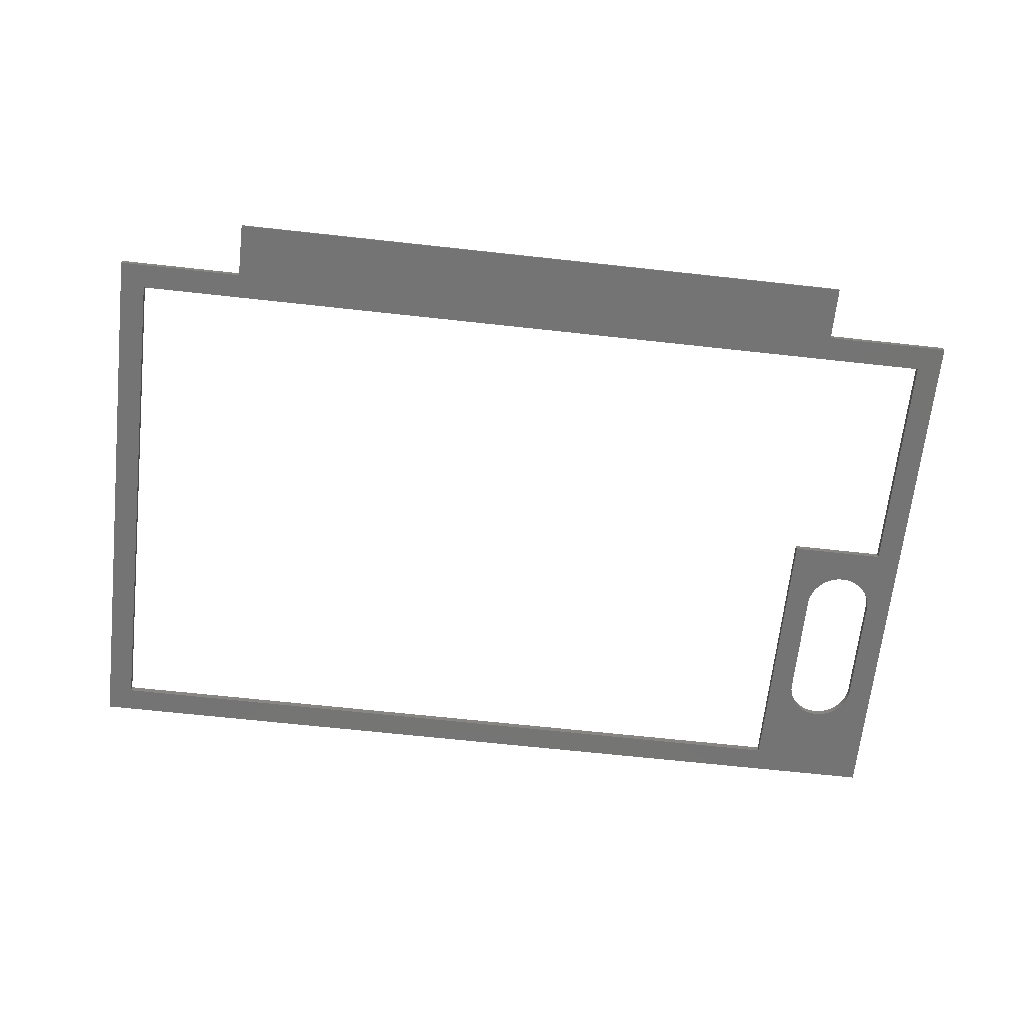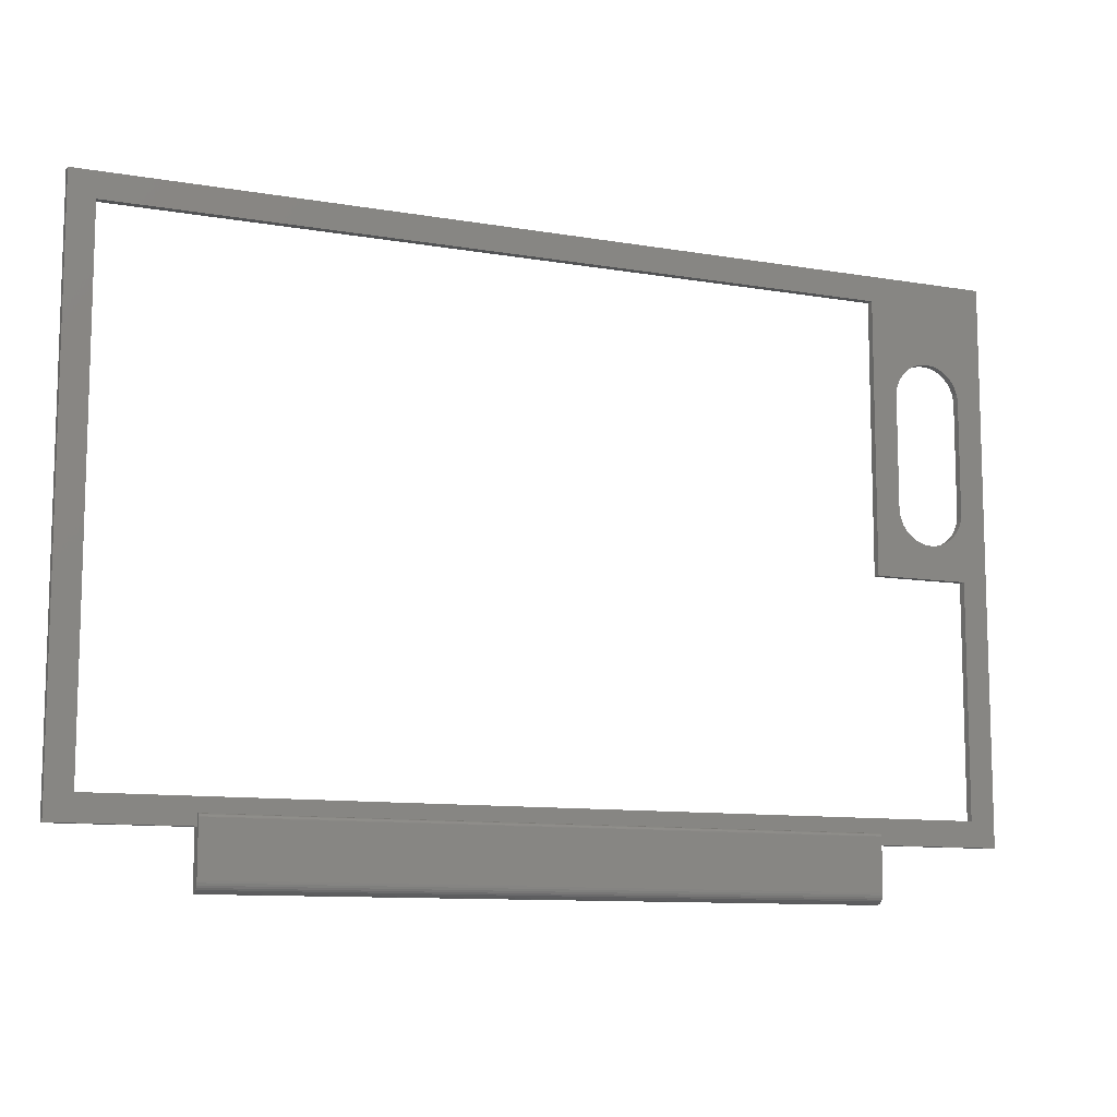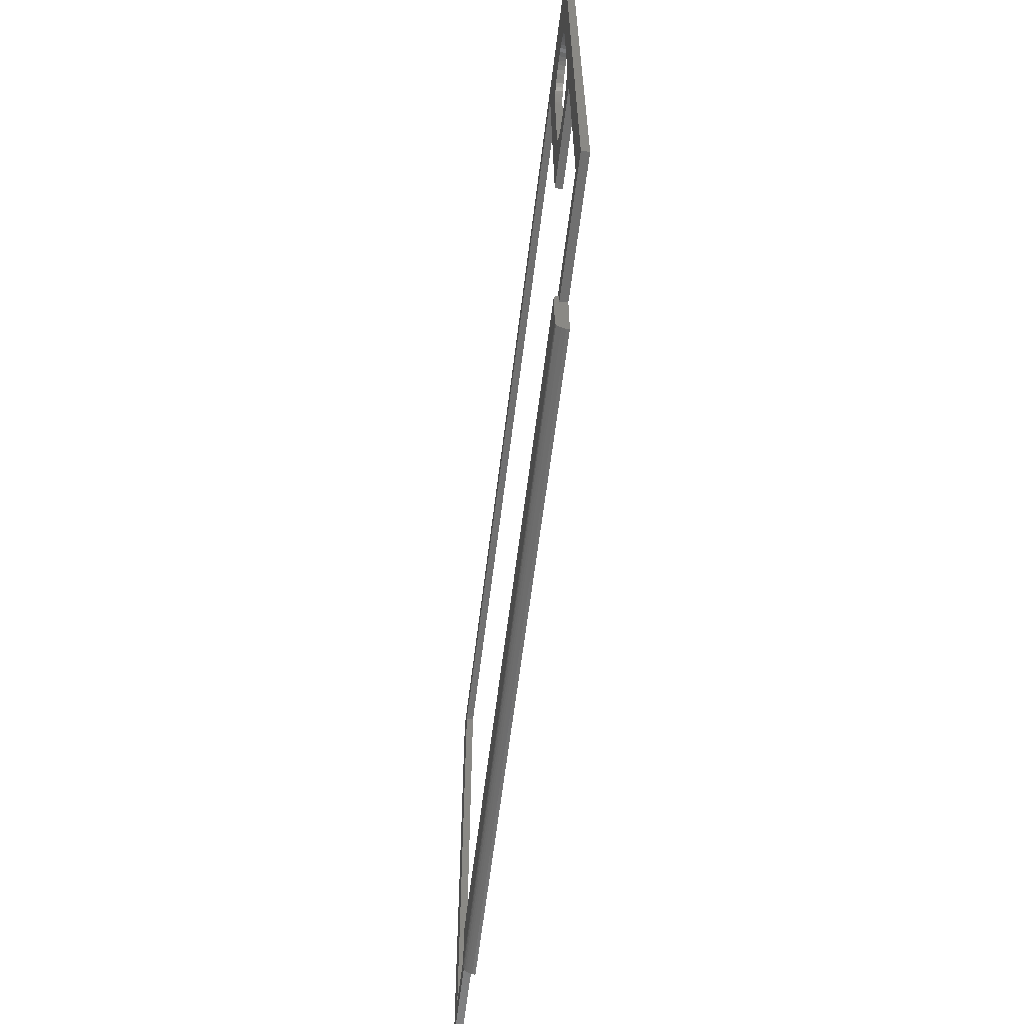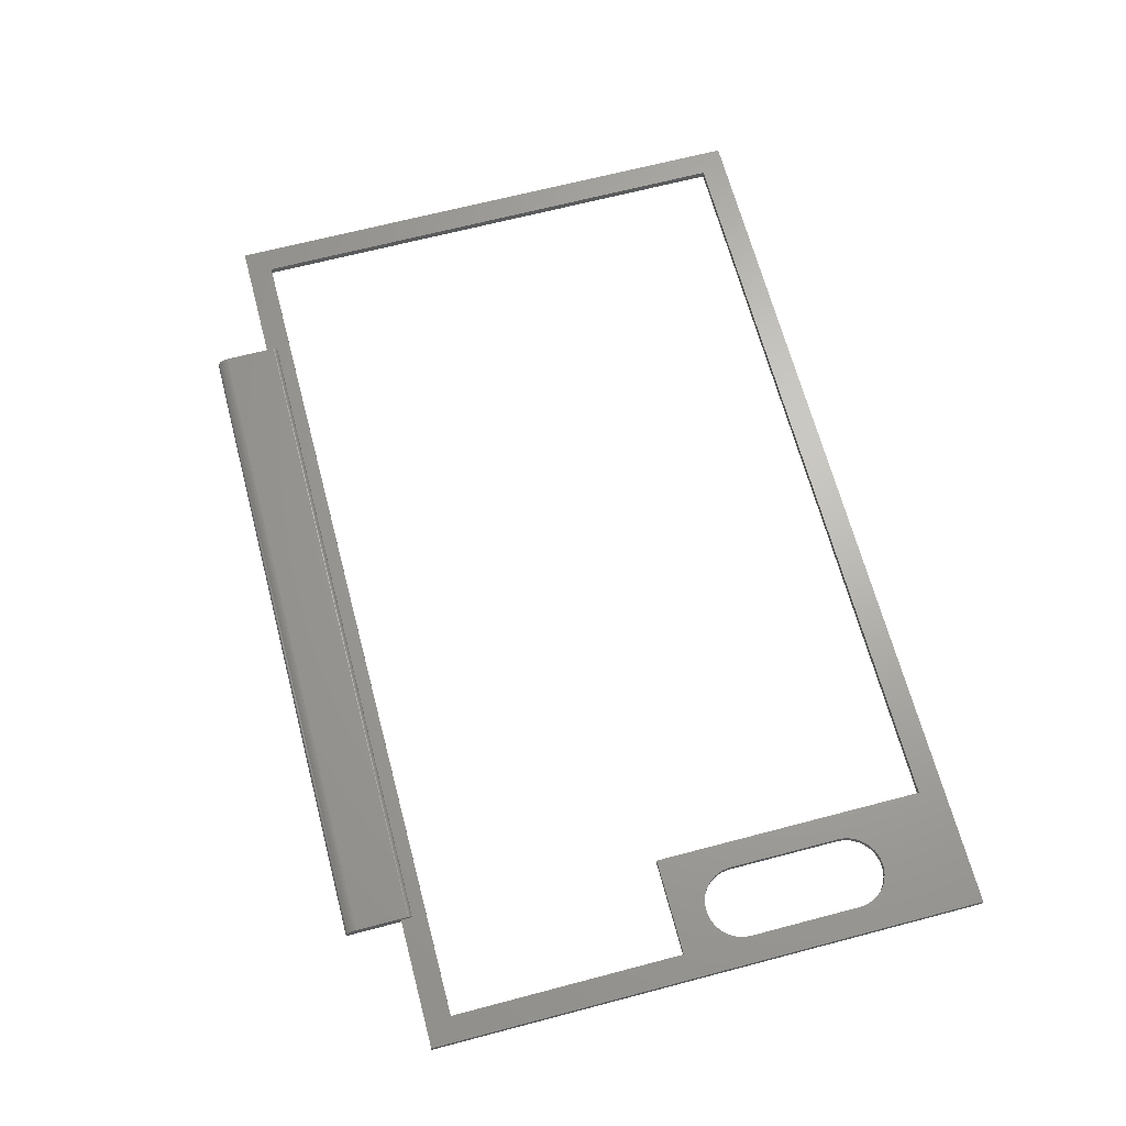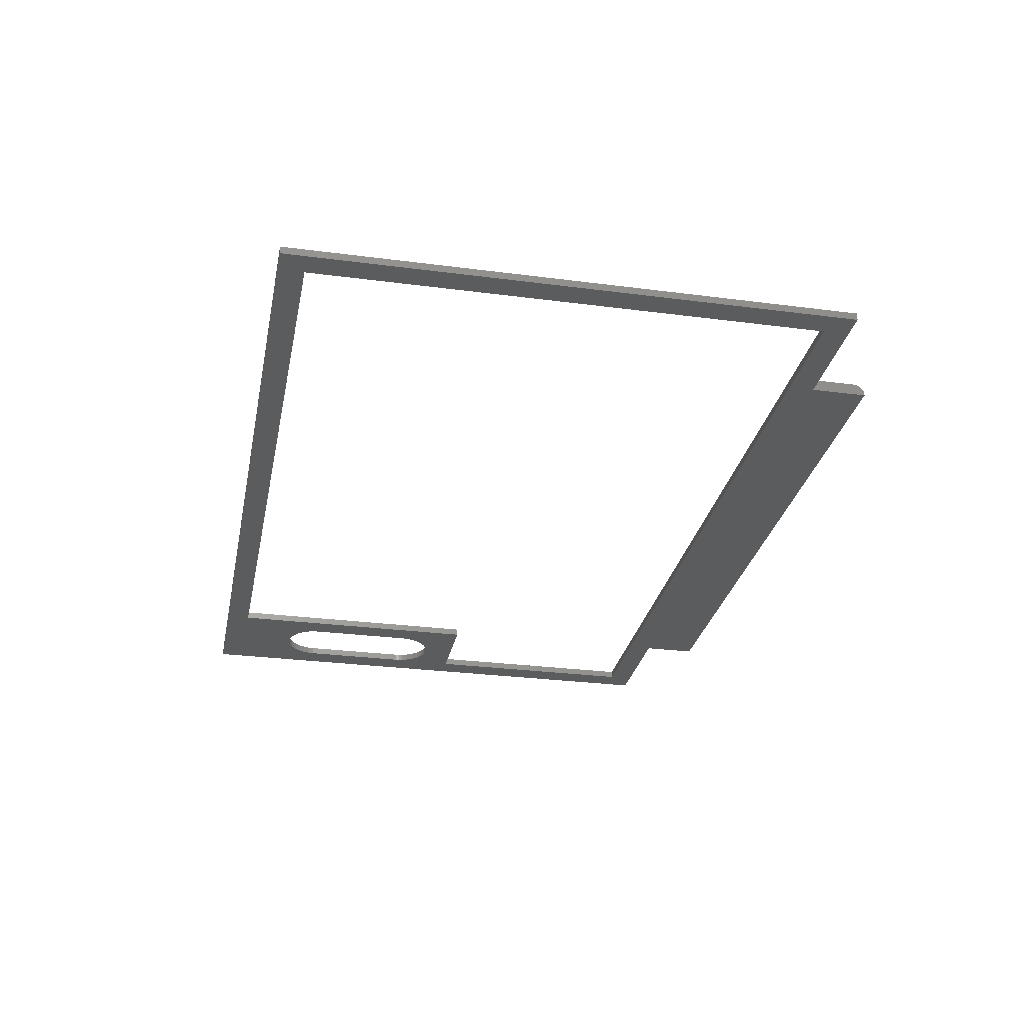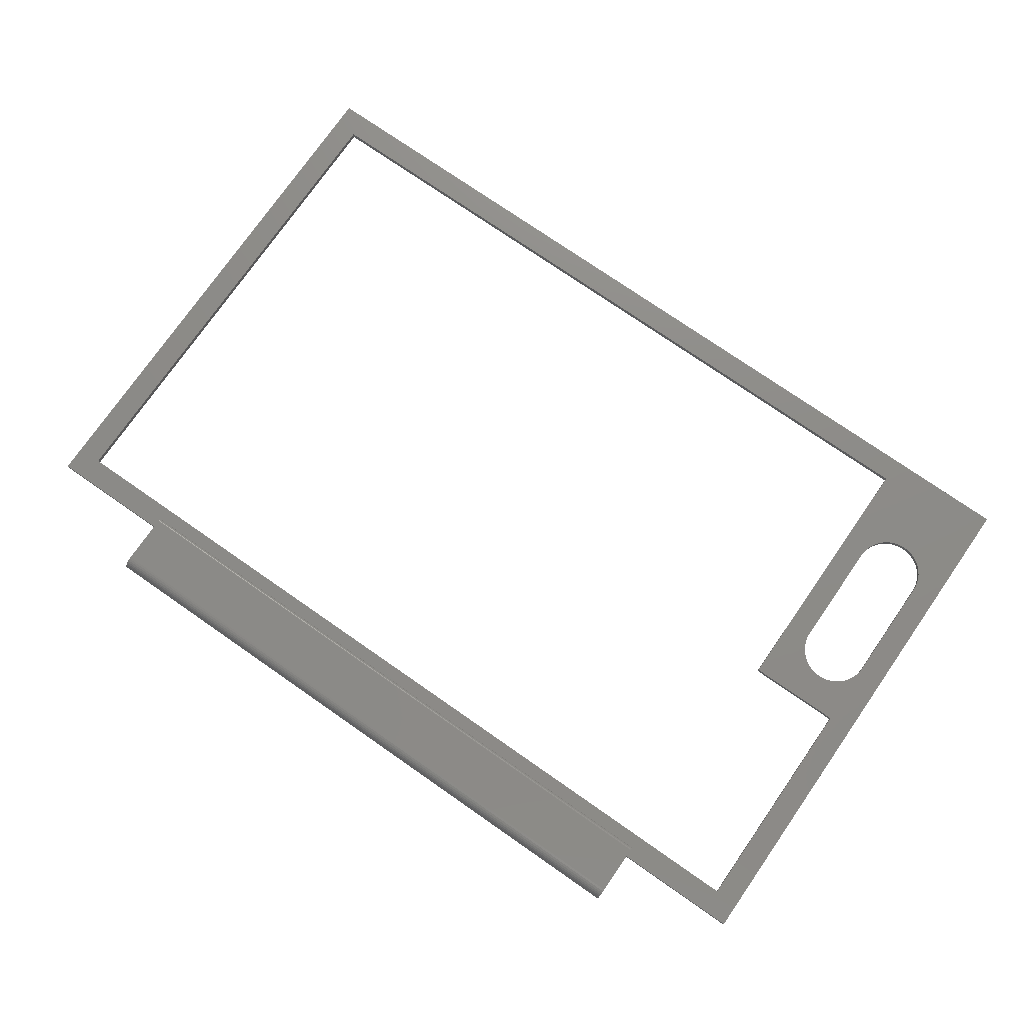
<metadata>
{"format":"stl","ext":"stl","renderer":"f3d","projection":"perspective","resolution":1024,"background":"white","views":[{"elev":-66.5,"azim":-6.3,"up":"+Z"},{"elev":-10.4,"azim":-23.4,"up":"+Y"},{"elev":-62.2,"azim":83.0,"up":"+Y"},{"elev":66.5,"azim":75.2,"up":"+Z"},{"elev":-28.5,"azim":-101.1,"up":"+Z"},{"elev":75.5,"azim":34.8,"up":"+Z"}]}
</metadata>
<code>
# stl→obj: 168 verts, 340 faces
v 44.2 -36.5 1.6
v 44.2 -43.5 1.6
v 44.2 -43.79 1.571
v 44.2 -36.4 1.59
v 44.2 -36.31 1.562
v 44.2 -45 0.1
v 44.2 -44.89 0.674
v 44.2 -44.97 0.3926
v 44.2 -37.5 1
v 44.2 -36 1
v 44.2 -36 1.1
v 44.2 -44.75 0.9334
v 44.2 -45 0
v 44.2 -37.5 0
v 44.2 -36.22 1.516
v 44.2 -44.07 1.486
v 44.2 -36.15 1.454
v 44.2 -44.33 1.347
v 44.2 -36.08 1.378
v 44.2 -36.04 1.291
v 44.2 -44.56 1.161
v 44.2 -36.01 1.198
v -44.2 -43.79 1.571
v -44.2 -43.5 1.6
v -44.2 -36.5 1.6
v -44.2 -36.4 1.59
v -44.2 -36.31 1.562
v -44.2 -44.97 0.3926
v -44.2 -44.89 0.674
v -44.2 -45 0.1
v -44.2 -37.5 1
v -44.2 -37.5 0
v -44.2 -45 0
v -44.2 -44.75 0.9334
v -44.2 -36 1.1
v -44.2 -36 1
v -44.2 -36.08 1.378
v -44.2 -44.33 1.347
v -44.2 -36.15 1.454
v -44.2 -44.07 1.486
v -44.2 -36.22 1.516
v -44.2 -36.01 1.198
v -44.2 -44.56 1.161
v -44.2 -36.04 1.291
v -61.5 -37.5 0
v -61.5 37.5 0
v -58.1 34.1 0
v -58.1 -34.1 0
v 45.1 34.1 0
v 61.5 37.5 0
v 53.55 26.24 0
v 52.95 26.24 0
v 52.36 26.17 0
v 51.78 26.02 0
v 51.23 25.8 0
v 50.7 25.51 0
v 50.22 25.16 0
v 49.79 24.75 0
v 49.41 24.29 0
v 49.09 23.79 0
v 48.83 23.25 0
v 48.65 22.68 0
v 48.54 22.1 0
v 48.5 21.5 0
v 48.5 6.5 0
v 45.1 -2.75 0
v 48.54 5.905 0
v 48.65 5.319 0
v 48.83 4.751 0
v 49.09 4.212 0
v 49.41 3.708 0
v 49.79 3.248 0
v 50.22 2.84 0
v 50.7 2.489 0
v 51.23 2.202 0
v 51.78 1.982 0
v 52.36 1.834 0
v 52.95 1.759 0
v 53.55 1.759 0
v 58.1 -2.75 0
v 54.14 1.834 0
v 54.72 1.982 0
v 55.27 2.202 0
v 55.8 2.489 0
v 56.28 2.84 0
v 56.71 3.248 0
v 57.09 3.708 0
v 57.41 4.212 0
v 57.67 4.751 0
v 57.85 5.319 0
v 57.96 5.905 0
v 58 6.5 0
v 58 21.5 0
v 61.5 -37.5 0
v 58.1 -34.1 0
v 57.96 22.1 0
v 57.85 22.68 0
v 57.67 23.25 0
v 57.41 23.79 0
v 57.09 24.29 0
v 56.71 24.75 0
v 56.28 25.16 0
v 55.8 25.51 0
v 55.27 25.8 0
v 54.72 26.02 0
v 54.14 26.17 0
v 61.5 -37.5 1
v 58.1 -34.1 1
v -58.1 -34.1 1
v -61.5 -37.5 1
v -58.1 34.1 1
v -61.5 37.5 1
v 45.1 34.1 1
v 61.5 37.5 1
v 45.1 -2.75 1
v 58.1 -2.75 1
v 53.55 1.759 1
v 52.95 1.759 1
v 52.36 1.834 1
v 51.78 1.982 1
v 51.23 2.202 1
v 50.7 2.489 1
v 50.22 2.84 1
v 49.79 3.248 1
v 49.41 3.708 1
v 49.09 4.212 1
v 48.83 4.751 1
v 48.65 5.319 1
v 48.54 5.905 1
v 48.5 6.5 1
v 48.5 21.5 1
v 48.54 22.1 1
v 48.65 22.68 1
v 48.83 23.25 1
v 49.09 23.79 1
v 49.41 24.29 1
v 49.79 24.75 1
v 50.22 25.16 1
v 50.7 25.51 1
v 51.23 25.8 1
v 51.78 26.02 1
v 52.36 26.17 1
v 52.95 26.24 1
v 53.55 26.24 1
v 58 21.5 1
v 58 6.5 1
v 57.96 5.905 1
v 57.85 5.319 1
v 57.67 4.751 1
v 57.41 4.212 1
v 57.09 3.708 1
v 56.71 3.248 1
v 56.28 2.84 1
v 55.8 2.489 1
v 55.27 2.202 1
v 54.72 1.982 1
v 54.14 1.834 1
v 54.14 26.17 1
v 54.72 26.02 1
v 55.27 25.8 1
v 55.8 25.51 1
v 56.28 25.16 1
v 56.71 24.75 1
v 57.09 24.29 1
v 57.41 23.79 1
v 57.67 23.25 1
v 57.85 22.68 1
v 57.96 22.1 1
f 1 2 3
f 1 3 4
f 4 3 5
f 6 7 8
f 9 10 11
f 9 11 12
f 9 12 7
f 9 7 6
f 9 6 13
f 9 13 14
f 5 3 15
f 15 3 16
f 15 16 17
f 17 16 18
f 17 18 19
f 19 18 20
f 20 18 21
f 20 21 22
f 12 11 21
f 21 11 22
f 23 24 25
f 26 23 25
f 27 23 26
f 28 29 30
f 31 32 33
f 31 33 30
f 31 30 29
f 31 29 34
f 31 34 35
f 31 35 36
f 37 38 39
f 39 38 40
f 39 40 41
f 41 40 23
f 41 23 27
f 42 43 44
f 44 43 38
f 44 38 37
f 34 43 35
f 35 43 42
f 25 24 1
f 1 24 2
f 35 11 36
f 36 11 10
f 25 1 26
f 26 1 4
f 26 4 27
f 27 4 5
f 27 5 41
f 41 5 15
f 41 15 39
f 39 15 17
f 39 17 37
f 37 17 19
f 37 19 44
f 44 19 20
f 44 20 42
f 42 20 22
f 42 22 35
f 35 22 11
f 33 13 30
f 30 13 6
f 30 6 28
f 28 6 8
f 28 8 29
f 29 8 7
f 29 7 34
f 34 7 12
f 34 12 43
f 43 12 21
f 43 21 38
f 38 21 18
f 38 18 40
f 40 18 16
f 40 16 23
f 23 16 3
f 23 3 24
f 24 3 2
f 45 46 47
f 45 47 48
f 45 48 32
f 49 47 46
f 49 46 50
f 49 50 51
f 49 51 52
f 49 52 53
f 49 53 54
f 49 54 55
f 49 55 56
f 49 56 57
f 49 57 58
f 49 58 59
f 49 59 60
f 49 60 61
f 49 61 62
f 49 62 63
f 49 63 64
f 49 64 65
f 49 65 66
f 66 65 67
f 66 67 68
f 66 68 69
f 66 69 70
f 66 70 71
f 66 71 72
f 66 72 73
f 66 73 74
f 66 74 75
f 66 75 76
f 66 76 77
f 66 77 78
f 66 78 79
f 66 79 80
f 80 79 81
f 80 81 82
f 80 82 83
f 80 83 84
f 80 84 85
f 80 85 86
f 80 86 87
f 80 87 88
f 80 88 89
f 80 89 90
f 80 90 91
f 80 91 92
f 80 92 93
f 50 94 95
f 50 95 80
f 50 80 93
f 50 93 96
f 50 96 97
f 50 97 98
f 50 98 99
f 50 99 100
f 50 100 101
f 50 101 102
f 50 102 103
f 50 103 104
f 50 104 105
f 50 105 106
f 50 106 51
f 32 48 14
f 14 48 95
f 14 95 94
f 33 32 13
f 13 32 14
f 10 9 107
f 10 107 108
f 10 108 109
f 10 109 36
f 110 31 36
f 110 36 109
f 110 109 111
f 112 110 111
f 112 111 113
f 112 113 114
f 115 116 117
f 115 117 118
f 115 118 119
f 115 119 120
f 115 120 121
f 115 121 122
f 115 122 123
f 115 123 124
f 115 124 125
f 115 125 126
f 115 126 127
f 115 127 128
f 115 128 129
f 115 129 130
f 115 130 131
f 115 131 132
f 113 115 132
f 113 132 133
f 113 133 134
f 113 134 135
f 113 135 136
f 113 136 137
f 113 137 138
f 113 138 139
f 113 139 140
f 113 140 141
f 113 141 142
f 113 142 143
f 113 143 144
f 113 144 114
f 116 145 146
f 116 146 147
f 116 147 148
f 116 148 149
f 116 149 150
f 116 150 151
f 116 151 152
f 116 152 153
f 116 153 154
f 116 154 155
f 116 155 156
f 116 156 157
f 116 157 117
f 114 144 158
f 114 158 159
f 114 159 160
f 114 160 161
f 114 161 162
f 114 162 163
f 114 163 164
f 114 164 165
f 114 165 166
f 114 166 167
f 114 167 168
f 114 168 145
f 114 145 116
f 114 116 108
f 114 108 107
f 31 110 32
f 32 110 45
f 107 9 94
f 94 9 14
f 79 157 81
f 81 157 156
f 81 156 82
f 82 156 155
f 82 155 83
f 83 155 154
f 83 154 84
f 84 154 153
f 84 153 85
f 85 153 152
f 85 152 86
f 86 152 151
f 86 151 87
f 87 151 150
f 87 150 88
f 88 150 149
f 88 149 89
f 89 149 148
f 89 148 90
f 90 148 147
f 90 147 91
f 91 147 146
f 91 146 92
f 157 79 117
f 117 79 78
f 117 78 118
f 118 78 77
f 118 77 119
f 119 77 76
f 119 76 120
f 120 76 75
f 120 75 121
f 121 75 74
f 121 74 122
f 122 74 73
f 122 73 123
f 123 73 72
f 123 72 124
f 124 72 71
f 124 71 125
f 125 71 70
f 125 70 126
f 126 70 69
f 126 69 127
f 127 69 68
f 127 68 128
f 128 68 67
f 128 67 129
f 129 67 65
f 129 65 130
f 93 92 145
f 145 92 146
f 52 142 53
f 53 142 141
f 53 141 54
f 54 141 140
f 54 140 55
f 55 140 139
f 55 139 56
f 56 139 138
f 56 138 57
f 57 138 137
f 57 137 58
f 58 137 136
f 58 136 59
f 59 136 135
f 59 135 60
f 60 135 134
f 60 134 61
f 61 134 133
f 61 133 62
f 62 133 132
f 62 132 63
f 63 132 131
f 63 131 64
f 142 52 143
f 143 52 51
f 143 51 144
f 144 51 106
f 144 106 158
f 158 106 105
f 158 105 159
f 159 105 104
f 159 104 160
f 160 104 103
f 160 103 161
f 161 103 102
f 161 102 162
f 162 102 101
f 162 101 163
f 163 101 100
f 163 100 164
f 164 100 99
f 164 99 165
f 165 99 98
f 165 98 166
f 166 98 97
f 166 97 167
f 167 97 96
f 167 96 168
f 168 96 93
f 168 93 145
f 65 64 130
f 130 64 131
f 48 47 109
f 109 47 111
f 95 48 108
f 108 48 109
f 80 95 116
f 116 95 108
f 66 80 115
f 115 80 116
f 49 66 113
f 113 66 115
f 47 49 111
f 111 49 113
f 112 114 46
f 46 114 50
f 107 94 114
f 114 94 50
f 112 46 110
f 110 46 45

</code>
